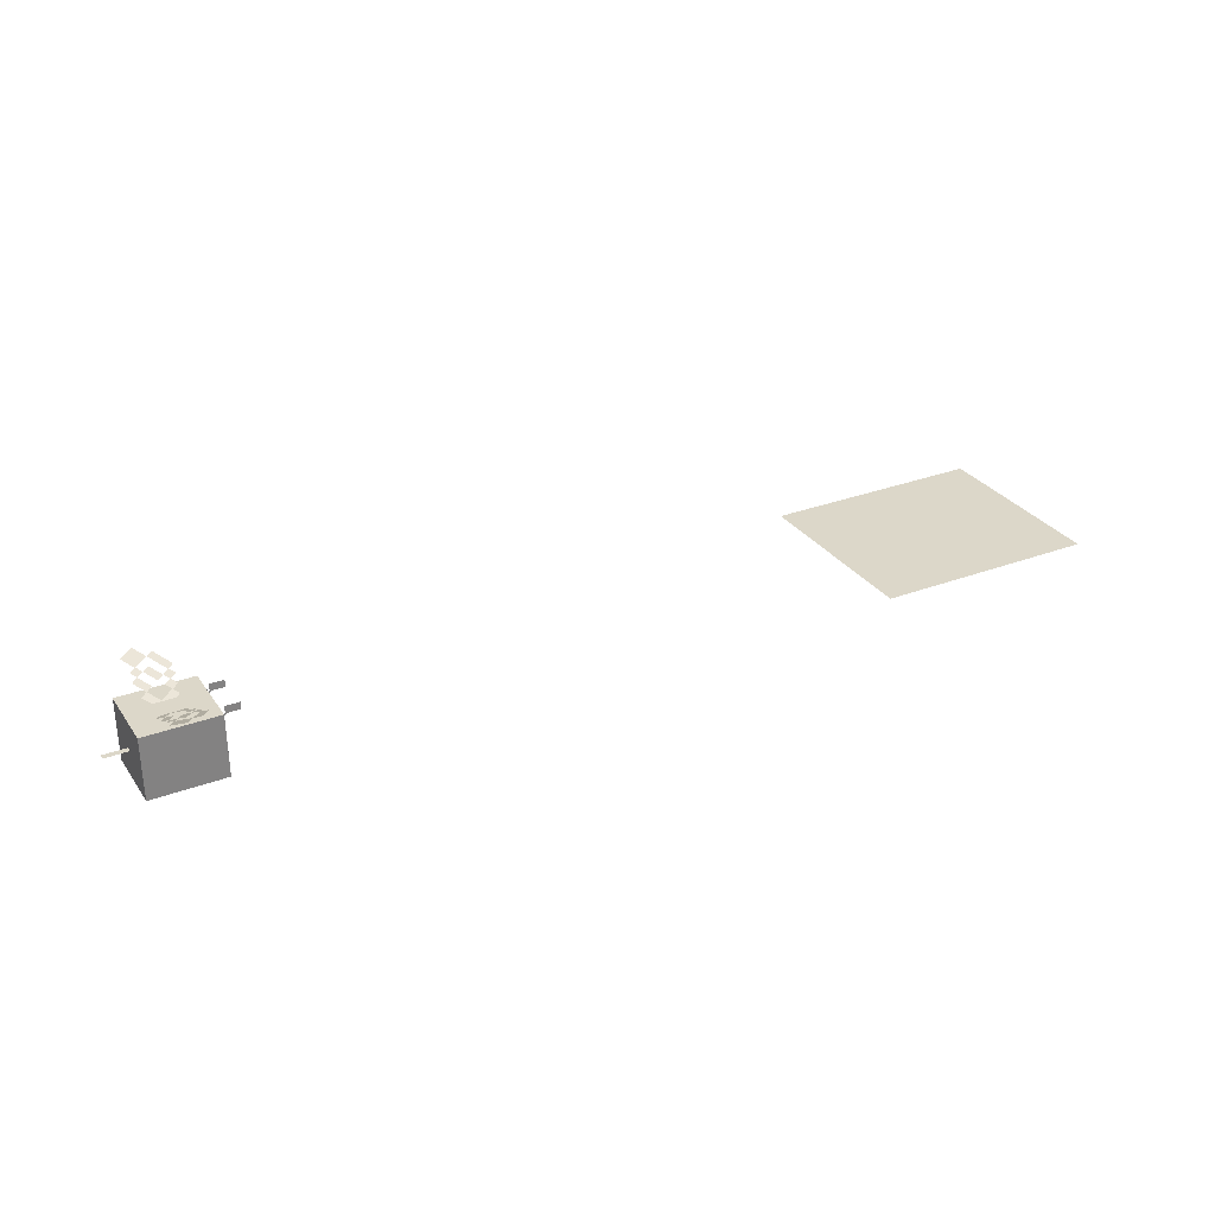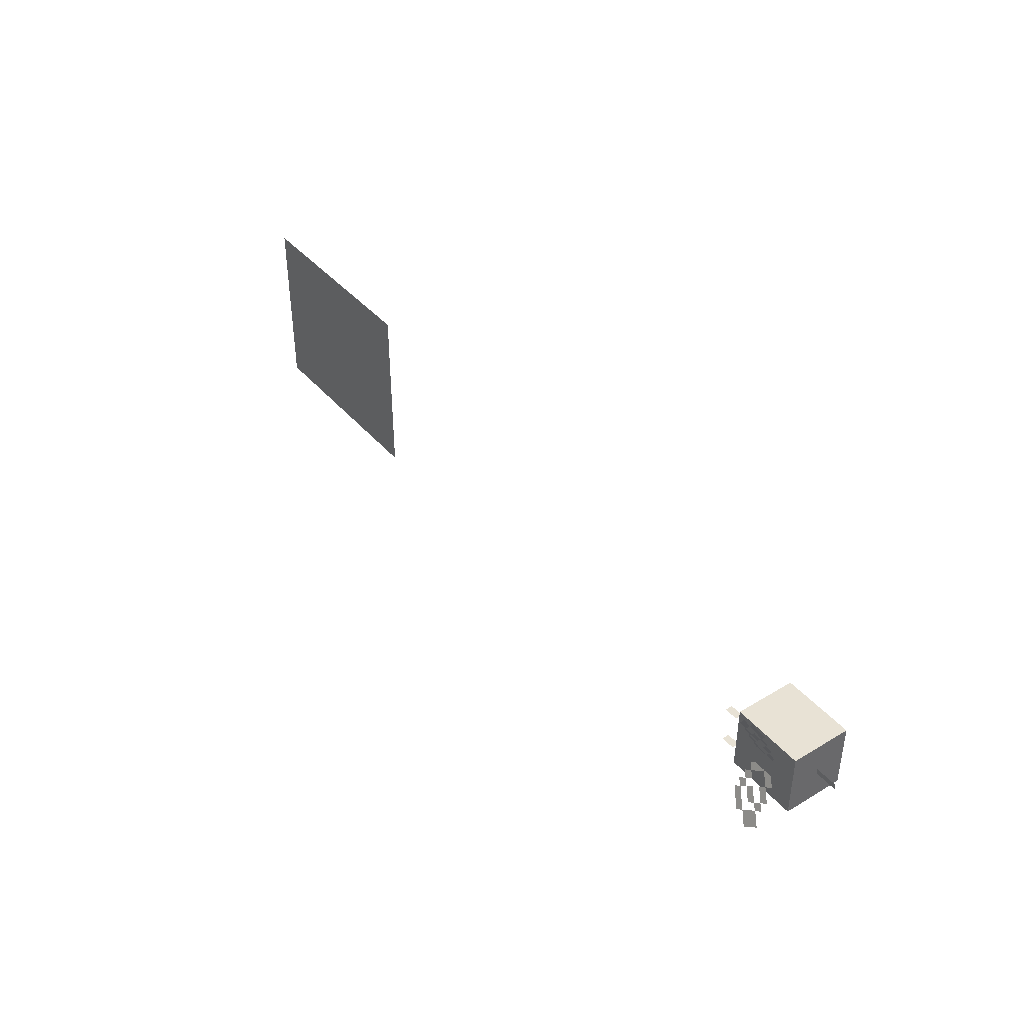
<metadata>
{"format":"obj","ext":"obj","renderer":"f3d","projection":"perspective","resolution":1024,"background":"white","views":[{"elev":30.3,"azim":-28.6,"up":"+Y"},{"elev":40.6,"azim":-126.2,"up":"+Z"}]}
</metadata>
<code>
o wing_Plane.001
v 0.03133 1.61 -1.855
v 0.4403 1.381 -1.317
v 0.2232 1.663 -1.978
v 0.6321 1.434 -1.441
v -0.6633 1.658 -1.968
v -0.3769 1.498 -1.591
v -0.2542 1.77 -2.231
v 0.03215 1.61 -1.855
v 0.2532 1.329 -1.194
v 0.3963 1.249 -1.006
v 0.4576 1.385 -1.326
v 0.6008 1.305 -1.138
v 0.1945 1.195 -0.8793
v 0.3377 1.115 -0.6912
v 0.399 1.251 -1.011
v 0.5421 1.171 -0.8229
v 0.1284 1.063 -0.5703
v 0.2715 0.9833 -0.3822
v 0.3328 1.119 -0.702
v 0.4759 1.039 -0.5139
v -0.07193 1.011 -0.4402
v 0.07125 0.9309 -0.2521
v 0.1285 1.066 -0.5694
v 0.2717 0.9859 -0.3813
v -0.3972 1.033 -0.492
v -0.2602 0.9564 -0.3119
v -0.2015 1.087 -0.618
v -0.06443 1.01 -0.438
v -0.2232 1.426 -1.426
v 0.05727 1.269 -1.057
v -0.02701 1.479 -1.552
v 0.2535 1.323 -1.184
v -0.6214 1.316 -1.169
v -0.341 1.159 -0.8006
v -0.4252 1.37 -1.296
v -0.1448 1.213 -0.927
v -0.5419 1.108 -0.6749
v -0.4022 1.03 -0.4913
v -0.3423 1.163 -0.8035
v -0.2026 1.084 -0.6198
v -0.5653 1.451 -1.481
v -0.4255 1.373 -1.297
v -0.3657 1.506 -1.609
v -0.2259 1.428 -1.426
v 0.1677 1.534 -1.676
v 0.304 1.457 -1.496
v 0.4958 1.51 -1.62
v 0.3595 1.586 -1.799
v -0.5201 1.578 -1.779
v -0.111 1.69 -2.043
v -0.4588 1.714 -2.099
v -0.1724 1.554 -1.723
v -0.3156 1.634 -1.911
v -0.08296 1.347 -1.241
v 0.1132 1.401 -1.368
v -0.4812 1.238 -0.9849
v -0.285 1.292 -1.111
g wing_Plane.001_ehite
f 46 2 4 47
f 13 14 16 15
f 17 18 20 19
f 56 34 36 57
f 37 38 40 39
f 41 42 44 43
f 29 54 55 31
g wing_Plane.001_white
f 53 52 8 50
f 9 10 12 11
f 54 30 32 55
f 1 45 48 3
f 45 46 47 48
f 51 53 50 7
f 5 49 53 51
f 49 6 52 53
f 33 56 57 35
g wing_Plane.001_Material.004
f 21 22 24 23
f 25 26 28 27
o Cube_Cube.003
v -1.181 -1 1
v -1.181 1 1
v -1.181 -1 -1.2
v -1.181 1 -1.2
v 1.181 -1 1
v 1.181 1 1
v 1.181 -1 -1.2
v 1.181 1 -1.2
v 0.8439 -1 -1.2
v 0.5064 -1 -1.2
v 0.1688 -1 -1.2
v -0.1688 -1 -1.2
v -0.5064 -1 -1.2
v -0.8439 -1 -1.2
v -0.8439 1 -1.2
v -0.5064 1 -1.2
v -0.1688 1 -1.2
v 0.1688 1 -1.2
v 0.5064 1 -1.2
v 0.8439 1 -1.2
v -0.8439 -1 1
v -0.5064 -1 1
v -0.1688 -1 1
v 0.1688 -1 1
v 0.5064 -1 1
v 0.8439 -1 1
v 0.8439 1 1
v 0.5064 1 1
v 0.1688 1 1
v -0.1688 1 1
v -0.5064 1 1
v -0.8439 1 1
v -1.181 -0.7143 1
v -1.181 -0.4286 1
v -1.181 -0.1429 1
v -1.181 0.1429 1
v -1.181 0.4286 1
v -1.181 0.7143 1
v -1.181 0.7143 -1.2
v -1.181 0.4286 -1.2
v -1.181 0.1429 -1.2
v -1.181 -0.1429 -1.2
v -1.181 -0.4286 -1.2
v -1.181 -0.7143 -1.2
v 1.181 0.7143 -1.2
v 1.181 0.4286 -1.2
v 1.181 0.1429 -1.2
v 1.181 -0.1429 -1.2
v 1.181 -0.4286 -1.2
v 1.181 -0.7143 -1.2
v 1.181 0.7143 1
v 1.181 0.4286 1
v 1.181 0.1429 1
v 1.181 -0.1429 1
v 1.181 -0.4286 1
v 1.181 -0.7143 1
v 0.8439 0.7143 1
v 0.8439 0.4286 1
v 0.8439 0.1429 1
v 0.8439 -0.1429 1
v 0.8439 -0.4286 1
v 0.8439 -0.7143 1
v 0.5064 0.7143 1
v 0.5064 0.4286 1
v 0.5064 0.1429 1
v 0.5064 -0.1429 1
v 0.5064 -0.4286 1
v 0.5064 -0.7143 1
v 0.1688 0.7143 1
v 0.1688 0.4286 1
v 0.1688 0.1429 1
v 0.1688 -0.1429 1
v 0.1688 -0.4286 1
v 0.1688 -0.7143 1
v -0.1688 0.7143 1
v -0.1688 0.4286 1
v -0.1688 0.1429 1
v -0.1688 -0.1429 1
v -0.1688 -0.4286 1
v -0.1688 -0.7143 1
v -0.5064 0.7143 1
v -0.5064 0.4286 1
v -0.5064 0.1429 1
v -0.5064 -0.1429 1
v -0.5064 -0.4286 1
v -0.5064 -0.7143 1
v -0.8439 0.7143 1
v -0.8439 0.4286 1
v -0.8439 0.1429 1
v -0.8439 -0.1429 1
v -0.8439 -0.4286 1
v -0.8439 -0.7143 1
v -0.8439 0.7143 -1.2
v -0.8439 0.4286 -1.2
v -0.8439 0.1429 -1.2
v -0.8439 -0.1429 -1.2
v -0.8439 -0.4286 -1.2
v -0.8439 -0.7143 -1.2
v -0.5064 0.7143 -1.2
v -0.5064 0.4286 -1.2
v -0.5064 0.1429 -1.2
v -0.5064 -0.1429 -1.2
v -0.5064 -0.4286 -1.2
v -0.5064 -0.7143 -1.2
v -0.1688 0.7143 -1.2
v -0.1688 0.4286 -1.2
v -0.1688 0.1429 -1.2
v -0.1688 -0.1429 -1.2
v -0.1688 -0.4286 -1.2
v -0.1688 -0.7143 -1.2
v 0.1688 0.7143 -1.2
v 0.1688 0.4286 -1.2
v 0.1688 0.1429 -1.2
v 0.1688 -0.1429 -1.2
v 0.1688 -0.4286 -1.2
v 0.1688 -0.7143 -1.2
v 0.5064 0.7143 -1.2
v 0.5064 0.4286 -1.2
v 0.5064 0.1429 -1.2
v 0.5064 -0.1429 -1.2
v 0.5064 -0.4286 -1.2
v 0.5064 -0.7143 -1.2
v 0.8439 0.7143 -1.2
v 0.8439 0.4286 -1.2
v 0.8439 0.1429 -1.2
v 0.8439 -0.1429 -1.2
v 0.8439 -0.4286 -1.2
v 0.8439 -0.7143 -1.2
v -1.181 -1 -0.925
v -1.181 -1 -0.65
v -1.181 -1 -0.375
v -1.181 -1 -0.1
v -1.181 -1 0.175
v -1.181 -1 0.45
v -1.181 -1 0.725
v -1.181 1 0.725
v -1.181 1 0.45
v -1.181 1 0.175
v -1.181 1 -0.1
v -1.181 1 -0.375
v -1.181 1 -0.65
v -1.181 1 -0.925
v 1.181 -1 0.725
v 1.181 -1 0.45
v 1.181 -1 0.175
v 1.181 -1 -0.1
v 1.181 -1 -0.375
v 1.181 -1 -0.65
v 1.181 -1 -0.925
v 1.181 1 -0.925
v 1.181 1 -0.65
v 1.181 1 -0.375
v 1.181 1 -0.1
v 1.181 1 0.175
v 1.181 1 0.45
v 1.181 1 0.725
v 0.8439 1 -0.925
v 0.8439 1 -0.65
v 0.8439 1 -0.375
v 0.8439 1 -0.1
v 0.8439 1 0.175
v 0.8439 1 0.45
v 0.8439 1 0.725
v 0.5064 1 -0.925
v 0.5064 1 -0.65
v 0.5064 1 -0.375
v 0.5064 1 -0.1
v 0.5064 1 0.175
v 0.5064 1 0.45
v 0.5064 1 0.725
v 0.1688 1 -0.925
v 0.1688 1 -0.65
v 0.1688 1 -0.375
v 0.1688 1 -0.1
v 0.1688 1 0.175
v 0.1688 1 0.45
v 0.1688 1 0.725
v -0.1688 1 -0.925
v -0.1688 1 -0.65
v -0.1688 1 -0.375
v -0.1688 1 -0.1
v -0.1688 1 0.175
v -0.1688 1 0.45
v -0.1688 1 0.725
v -0.5064 1 -0.925
v -0.5064 1 -0.65
v -0.5064 1 -0.375
v -0.5064 1 -0.1
v -0.5064 1 0.175
v -0.5064 1 0.45
v -0.5064 1 0.725
v -0.8439 1 -0.925
v -0.8439 1 -0.65
v -0.8439 1 -0.375
v -0.8439 1 -0.1
v -0.8439 1 0.175
v -0.8439 1 0.45
v -0.8439 1 0.725
v -0.8439 -1 -0.925
v -0.8439 -1 -0.65
v -0.8439 -1 -0.375
v -0.8439 -1 -0.1
v -0.8439 -1 0.175
v -0.8439 -1 0.45
v -0.8439 -1 0.725
v -0.5064 -1 -0.925
v -0.5064 -1 -0.65
v -0.5064 -1 -0.375
v -0.5064 -1 -0.1
v -0.5064 -1 0.175
v -0.5064 -1 0.45
v -0.5064 -1 0.725
v -0.1688 -1 -0.925
v -0.1688 -1 -0.65
v -0.1688 -1 -0.375
v -0.1688 -1 -0.1
v -0.1688 -1 0.175
v -0.1688 -1 0.45
v -0.1688 -1 0.725
v 0.1688 -1 -0.925
v 0.1688 -1 -0.65
v 0.1688 -1 -0.375
v 0.1688 -1 -0.1
v 0.1688 -1 0.175
v 0.1688 -1 0.45
v 0.1688 -1 0.725
v 0.5064 -1 -0.925
v 0.5064 -1 -0.65
v 0.5064 -1 -0.375
v 0.5064 -1 -0.1
v 0.5064 -1 0.175
v 0.5064 -1 0.45
v 0.5064 -1 0.725
v 0.8439 -1 -0.925
v 0.8439 -1 -0.65
v 0.8439 -1 -0.375
v 0.8439 -1 -0.1
v 0.8439 -1 0.175
v 0.8439 -1 0.45
v 0.8439 -1 0.725
v 1.181 -0.7143 -0.925
v 1.181 -0.7143 -0.65
v 1.181 -0.7143 -0.375
v 1.181 -0.7143 -0.1
v 1.181 -0.7143 0.175
v 1.181 -0.7143 0.45
v 1.181 -0.7143 0.725
v 1.181 -0.4286 -0.925
v 1.181 -0.4286 -0.65
v 1.181 -0.4286 -0.375
v 1.181 -0.4286 -0.1
v 1.181 -0.4286 0.175
v 1.181 -0.4286 0.45
v 1.181 -0.4286 0.725
v 1.181 -0.1429 -0.925
v 1.181 -0.1429 -0.65
v 1.181 -0.1429 -0.375
v 1.181 -0.1429 -0.1
v 1.181 -0.1429 0.175
v 1.181 -0.1429 0.45
v 1.181 -0.1429 0.725
v 1.181 0.1429 -0.925
v 1.181 0.1429 -0.65
v 1.181 0.1429 -0.375
v 1.181 0.1429 -0.1
v 1.181 0.1429 0.175
v 1.181 0.1429 0.45
v 1.181 0.1429 0.725
v 1.181 0.4286 -0.925
v 1.181 0.4286 -0.65
v 1.181 0.4286 -0.375
v 1.181 0.4286 -0.1
v 1.181 0.4286 0.175
v 1.181 0.4286 0.45
v 1.181 0.4286 0.725
v 1.181 0.7143 -0.925
v 1.181 0.7143 -0.65
v 1.181 0.7143 -0.375
v 1.181 0.7143 -0.1
v 1.181 0.7143 0.175
v 1.181 0.7143 0.45
v 1.181 0.7143 0.725
v -1.181 -0.7143 0.725
v -1.181 -0.7143 0.45
v -1.181 -0.7143 0.175
v -1.181 -0.7143 -0.1
v -1.181 -0.7143 -0.375
v -1.181 -0.7143 -0.65
v -1.181 -0.7143 -0.925
v -1.181 -0.4286 0.725
v -1.181 -0.4286 0.45
v -1.181 -0.4286 0.175
v -1.181 -0.4286 -0.1
v -1.181 -0.4286 -0.375
v -1.181 -0.4286 -0.65
v -1.181 -0.4286 -0.925
v -1.181 -0.1429 0.725
v -1.181 -0.1429 0.45
v -1.181 -0.1429 0.175
v -1.181 -0.1429 -0.1
v -1.181 -0.1429 -0.375
v -1.181 -0.1429 -0.65
v -1.181 -0.1429 -0.925
v -1.181 0.1429 0.725
v -1.181 0.1429 0.45
v -1.181 0.1429 0.175
v -1.181 0.1429 -0.1
v -1.181 0.1429 -0.375
v -1.181 0.1429 -0.65
v -1.181 0.1429 -0.925
v -1.181 0.4286 0.725
v -1.181 0.4286 0.45
v -1.181 0.4286 0.175
v -1.181 0.4286 -0.1
v -1.181 0.4286 -0.375
v -1.181 0.4286 -0.65
v -1.181 0.4286 -0.925
v -1.181 0.7143 0.725
v -1.181 0.7143 0.45
v -1.181 0.7143 0.175
v -1.181 0.7143 -0.1
v -1.181 0.7143 -0.375
v -1.181 0.7143 -0.65
v -1.181 0.7143 -0.925
g Cube_Cube.003_Material.005
f 381 199 61 96
f 180 77 65 102
f 339 213 63 108
f 144 89 59 95
f 297 200 62 83
f 255 193 59 89
f 213 220 84 63
f 220 227 85 84
f 227 234 86 85
f 234 241 87 86
f 241 248 88 87
f 248 255 89 88
f 192 262 78 58
f 262 269 79 78
f 269 276 80 79
f 276 283 81 80
f 283 290 82 81
f 290 297 83 82
f 108 63 84 114
f 114 84 85 120
f 120 85 86 126
f 126 86 87 132
f 132 87 88 138
f 138 88 89 144
f 96 61 72 150
f 150 72 73 156
f 156 73 74 162
f 162 74 75 168
f 168 75 76 174
f 174 76 77 180
f 67 179 185 66
f 179 178 184 185
f 178 177 183 184
f 177 176 182 183
f 176 175 181 182
f 175 174 180 181
f 68 173 179 67
f 173 172 178 179
f 172 171 177 178
f 171 170 176 177
f 170 169 175 176
f 169 168 174 175
f 69 167 173 68
f 167 166 172 173
f 166 165 171 172
f 165 164 170 171
f 164 163 169 170
f 163 162 168 169
f 70 161 167 69
f 161 160 166 167
f 160 159 165 166
f 159 158 164 165
f 158 157 163 164
f 157 156 162 163
f 71 155 161 70
f 155 154 160 161
f 154 153 159 160
f 153 152 158 159
f 152 151 157 158
f 151 150 156 157
f 60 101 155 71
f 101 100 154 155
f 100 99 153 154
f 99 98 152 153
f 98 97 151 152
f 97 96 150 151
f 79 143 149 78
f 143 142 148 149
f 142 141 147 148
f 141 140 146 147
f 140 139 145 146
f 139 138 144 145
f 80 137 143 79
f 137 136 142 143
f 136 135 141 142
f 135 134 140 141
f 134 133 139 140
f 133 132 138 139
f 81 131 137 80
f 131 130 136 137
f 130 129 135 136
f 129 128 134 135
f 128 127 133 134
f 127 126 132 133
f 82 125 131 81
f 125 124 130 131
f 124 123 129 130
f 123 122 128 129
f 122 121 127 128
f 121 120 126 127
f 83 119 125 82
f 119 118 124 125
f 118 117 123 124
f 117 116 122 123
f 116 115 121 122
f 115 114 120 121
f 62 113 119 83
f 113 112 118 119
f 112 111 117 118
f 111 110 116 117
f 110 109 115 116
f 109 108 114 115
f 78 149 90 58
f 149 148 91 90
f 148 147 92 91
f 147 146 93 92
f 146 145 94 93
f 145 144 95 94
f 200 304 113 62
f 304 311 112 113
f 311 318 111 112
f 318 325 110 111
f 325 332 109 110
f 332 339 108 109
f 66 185 107 64
f 185 184 106 107
f 184 183 105 106
f 183 182 104 105
f 182 181 103 104
f 181 180 102 103
f 186 346 101 60
f 346 353 100 101
f 353 360 99 100
f 360 367 98 99
f 367 374 97 98
f 374 381 96 97
f 94 95 375 368
f 368 375 376 369
f 369 376 377 370
f 370 377 378 371
f 371 378 379 372
f 372 379 380 373
f 373 380 381 374
f 93 94 368 361
f 361 368 369 362
f 362 369 370 363
f 363 370 371 364
f 364 371 372 365
f 365 372 373 366
f 366 373 374 367
f 92 93 361 354
f 354 361 362 355
f 355 362 363 356
f 356 363 364 357
f 357 364 365 358
f 358 365 366 359
f 359 366 367 360
f 91 92 354 347
f 347 354 355 348
f 348 355 356 349
f 349 356 357 350
f 350 357 358 351
f 351 358 359 352
f 352 359 360 353
f 90 91 347 340
f 340 347 348 341
f 341 348 349 342
f 342 349 350 343
f 343 350 351 344
f 344 351 352 345
f 345 352 353 346
f 58 90 340 192
f 192 340 341 191
f 191 341 342 190
f 190 342 343 189
f 189 343 344 188
f 188 344 345 187
f 187 345 346 186
f 103 102 333 326
f 326 333 334 327
f 327 334 335 328
f 328 335 336 329
f 329 336 337 330
f 330 337 338 331
f 331 338 339 332
f 104 103 326 319
f 319 326 327 320
f 320 327 328 321
f 321 328 329 322
f 322 329 330 323
f 323 330 331 324
f 324 331 332 325
f 105 104 319 312
f 312 319 320 313
f 313 320 321 314
f 314 321 322 315
f 315 322 323 316
f 316 323 324 317
f 317 324 325 318
f 106 105 312 305
f 305 312 313 306
f 306 313 314 307
f 307 314 315 308
f 308 315 316 309
f 309 316 317 310
f 310 317 318 311
f 107 106 305 298
f 298 305 306 299
f 299 306 307 300
f 300 307 308 301
f 301 308 309 302
f 302 309 310 303
f 303 310 311 304
f 64 107 298 206
f 206 298 299 205
f 205 299 300 204
f 204 300 301 203
f 203 301 302 202
f 202 302 303 201
f 201 303 304 200
f 67 66 291 284
f 284 291 292 285
f 285 292 293 286
f 286 293 294 287
f 287 294 295 288
f 288 295 296 289
f 289 296 297 290
f 68 67 284 277
f 277 284 285 278
f 278 285 286 279
f 279 286 287 280
f 280 287 288 281
f 281 288 289 282
f 282 289 290 283
f 69 68 277 270
f 270 277 278 271
f 271 278 279 272
f 272 279 280 273
f 273 280 281 274
f 274 281 282 275
f 275 282 283 276
f 70 69 270 263
f 263 270 271 264
f 264 271 272 265
f 265 272 273 266
f 266 273 274 267
f 267 274 275 268
f 268 275 276 269
f 71 70 263 256
f 256 263 264 257
f 257 264 265 258
f 258 265 266 259
f 259 266 267 260
f 260 267 268 261
f 261 268 269 262
f 60 71 256 186
f 186 256 257 187
f 187 257 258 188
f 188 258 259 189
f 189 259 260 190
f 190 260 261 191
f 191 261 262 192
f 73 72 249 242
f 242 249 250 243
f 243 250 251 244
f 244 251 252 245
f 245 252 253 246
f 246 253 254 247
f 247 254 255 248
f 74 73 242 235
f 235 242 243 236
f 236 243 244 237
f 237 244 245 238
f 238 245 246 239
f 239 246 247 240
f 240 247 248 241
f 75 74 235 228
f 228 235 236 229
f 229 236 237 230
f 230 237 238 231
f 231 238 239 232
f 232 239 240 233
f 233 240 241 234
f 76 75 228 221
f 221 228 229 222
f 222 229 230 223
f 223 230 231 224
f 224 231 232 225
f 225 232 233 226
f 226 233 234 227
f 77 76 221 214
f 214 221 222 215
f 215 222 223 216
f 216 223 224 217
f 217 224 225 218
f 218 225 226 219
f 219 226 227 220
f 65 77 214 207
f 207 214 215 208
f 208 215 216 209
f 209 216 217 210
f 210 217 218 211
f 211 218 219 212
f 212 219 220 213
f 72 61 199 249
f 249 199 198 250
f 250 198 197 251
f 251 197 196 252
f 252 196 195 253
f 253 195 194 254
f 254 194 193 255
f 66 64 206 291
f 291 206 205 292
f 292 205 204 293
f 293 204 203 294
f 294 203 202 295
f 295 202 201 296
f 296 201 200 297
f 102 65 207 333
f 333 207 208 334
f 334 208 209 335
f 335 209 210 336
f 336 210 211 337
f 337 211 212 338
f 338 212 213 339
f 95 59 193 375
f 375 193 194 376
f 376 194 195 377
f 377 195 196 378
f 378 196 197 379
f 379 197 198 380
f 380 198 199 381
o bee
v 21.33 0 3.039
v 28.52 0 3.039
v 21.33 0 -3.039
v 28.52 0 -3.039
g bee_bee_bee
f 382 383 385 384
o wing.001_Plane.011
v 0.1651 1.602 1.669
v 0.5216 1.364 1.099
v 0.3679 1.648 1.777
v 0.7244 1.409 1.207
v -0.5162 1.673 1.837
v -0.2666 1.506 1.438
v -0.08379 1.769 2.067
v 0.1659 1.602 1.669
v 0.3235 1.318 0.9917
v 0.4483 1.235 0.7923
v 0.5396 1.366 1.107
v 0.6644 1.283 0.9074
v 0.2352 1.188 0.6818
v 0.36 1.105 0.4825
v 0.4514 1.236 0.7969
v 0.5762 1.153 0.5975
v 0.1401 1.061 0.3785
v 0.2648 0.9776 0.1792
v 0.3562 1.109 0.4936
v 0.481 1.026 0.2943
v -0.07168 1.011 0.2669
v 0.05313 0.9277 0.06756
v 0.1403 1.059 0.3798
v 0.2651 0.975 0.1804
v -0.3908 1.044 0.3447
v -0.2714 0.9639 0.1539
v -0.1839 1.09 0.4549
v -0.06443 1.01 0.2641
v -0.1292 1.432 1.26
v 0.1153 1.269 0.869
v 0.07821 1.479 1.37
v 0.3227 1.315 0.9794
v -0.5502 1.338 1.035
v -0.3057 1.175 0.6448
v -0.3428 1.385 1.146
v -0.09832 1.221 0.7552
v -0.5178 1.128 0.5368
v -0.3959 1.046 0.3421
v -0.3068 1.175 0.6491
v -0.1849 1.093 0.4545
v -0.4647 1.466 1.343
v -0.3429 1.384 1.149
v -0.2537 1.513 1.456
v -0.1319 1.431 1.261
v 0.2839 1.523 1.479
v 0.4027 1.443 1.289
v 0.6055 1.488 1.397
v 0.4867 1.568 1.587
v -0.3914 1.589 1.638
v 0.04104 1.686 1.868
v -0.3 1.721 1.952
v -0.05034 1.554 1.553
v -0.1752 1.638 1.753
v -0.006956 1.351 1.064
v 0.2005 1.397 1.175
v -0.428 1.257 0.8401
v -0.2206 1.303 0.9505
g wing.001_Plane.011_ehite
f 431 387 389 432
f 398 399 401 400
f 402 403 405 404
f 441 419 421 442
f 422 423 425 424
f 426 427 429 428
f 414 439 440 416
g wing.001_Plane.011_white
f 438 437 393 435
f 394 395 397 396
f 439 415 417 440
f 386 430 433 388
f 430 431 432 433
f 436 438 435 392
f 390 434 438 436
f 434 391 437 438
f 418 441 442 420
g wing.001_Plane.011_Material.004
f 406 407 409 408
f 410 411 413 412
o Plane_Plane.012
v -1.934 0 -0.008985
v -1.1 0 -0.008985
v -1.934 0 -0.191
v -1.1 0 -0.191
g Plane_Plane.012_Material.007
f 443 444 446 445
o antena_Plane.013
v 1.795 0.7206 0.5393
v 1.343 0.7206 0.5393
v 1.375 0.7206 0.5393
v 1.795 0.747 0.5393
v 1.343 0.747 0.5393
v 1.375 0.747 0.5393
v 1.343 0.6807 0.5393
v 1.375 0.6807 0.5393
v 1.343 0.7206 0.5393
v 1.343 0.747 0.5393
v 1.31 0.7206 0.5393
v 1.31 0.747 0.5393
v 1.31 0.6806 0.5393
v 1.343 0.6508 0.5393
v 1.31 0.6507 0.5393
v 1.279 0.7206 0.5393
v 1.279 0.6806 0.5393
v 1.279 0.6507 0.5393
v 1.343 0.9543 0.5393
v 1.375 0.9543 0.5393
v 1.795 0.9543 0.5393
v 1.312 0.4707 0.5389
v 1.102 0.4707 0.5389
v 1.312 0.6811 0.5389
v 1.102 0.6811 0.5389
g antena_Plane.013_Material.008
f 447 449 452 450
f 449 448 451 452
f 448 449 454 453
f 451 448 455 456
f 456 455 457 458
f 453 459 457 455 448
f 459 453 460 461
f 457 459 463 462
f 464 463 459 461
f 467 450 452 451 465 466
f 468 469 471 470
o antena.001_Plane.015
v 1.795 0.7206 -0.7185
v 1.343 0.7206 -0.7185
v 1.375 0.7206 -0.7185
v 1.795 0.747 -0.7185
v 1.343 0.747 -0.7185
v 1.375 0.747 -0.7185
v 1.343 0.6807 -0.7185
v 1.375 0.6807 -0.7185
v 1.343 0.7206 -0.7185
v 1.343 0.747 -0.7185
v 1.31 0.7206 -0.7185
v 1.31 0.747 -0.7185
v 1.31 0.6806 -0.7185
v 1.343 0.6508 -0.7185
v 1.31 0.6507 -0.7185
v 1.279 0.7206 -0.7185
v 1.279 0.6806 -0.7185
v 1.279 0.6507 -0.7185
v 1.343 0.9543 -0.7185
v 1.375 0.9543 -0.7185
v 1.795 0.9543 -0.7185
v 1.312 0.4707 -0.7189
v 1.102 0.4707 -0.7189
v 1.312 0.6811 -0.7189
v 1.102 0.6811 -0.7189
g antena.001_Plane.015_Material.008
f 472 474 477 475
f 474 473 476 477
f 473 474 479 478
f 476 473 480 481
f 481 480 482 483
f 478 484 482 480 473
f 484 478 485 486
f 482 484 488 487
f 489 488 484 486
f 492 475 477 476 490 491
f 493 494 496 495

</code>
